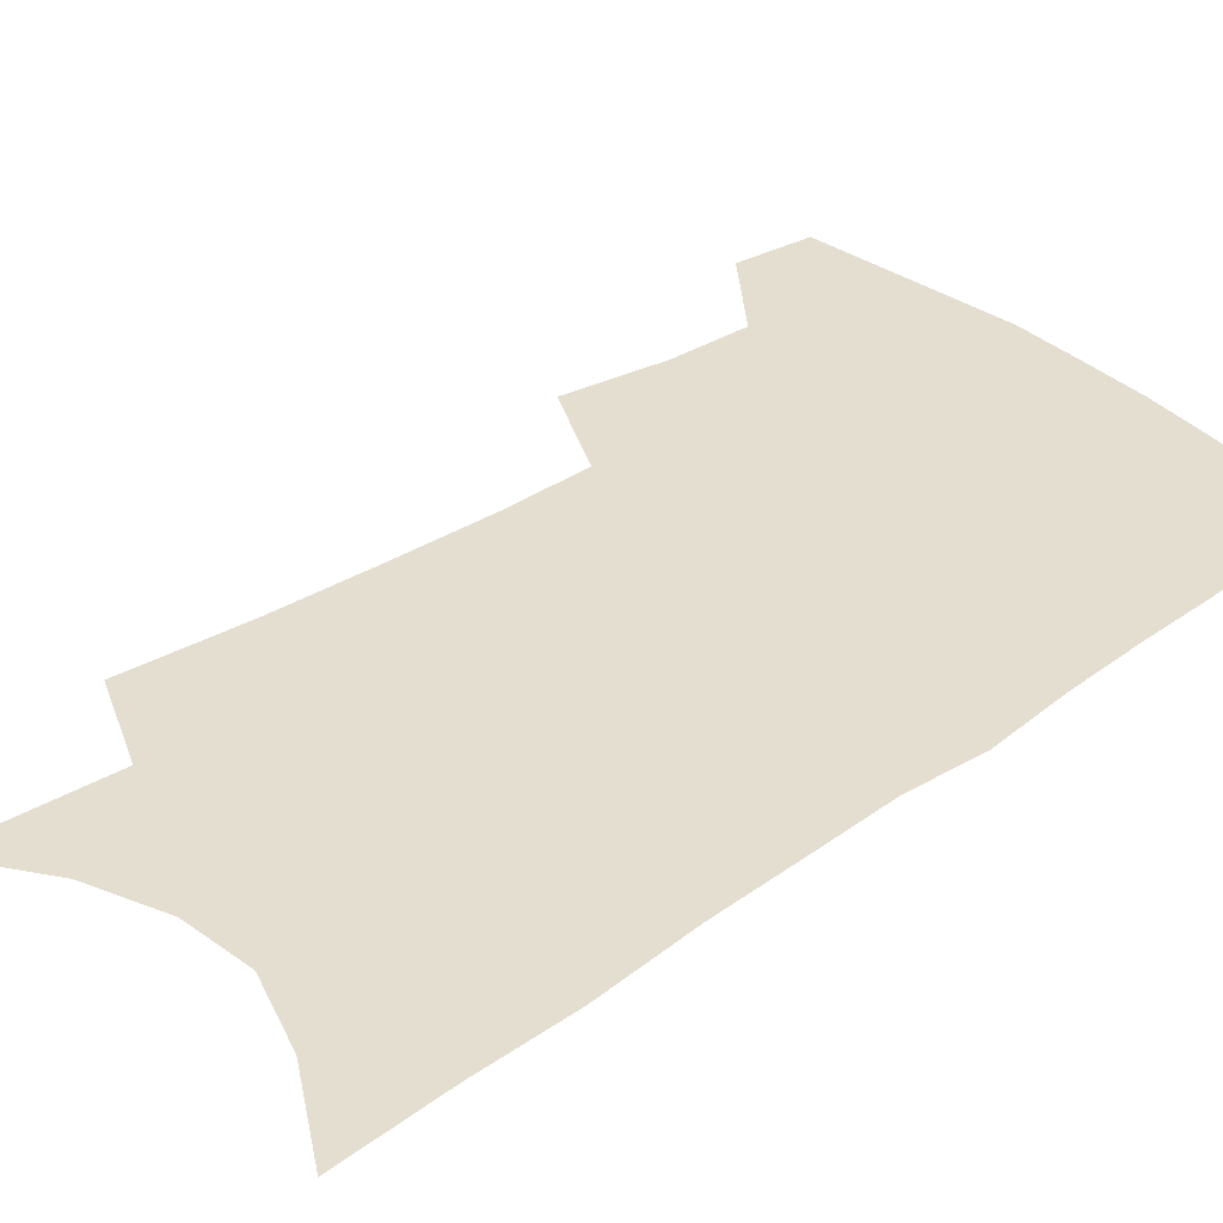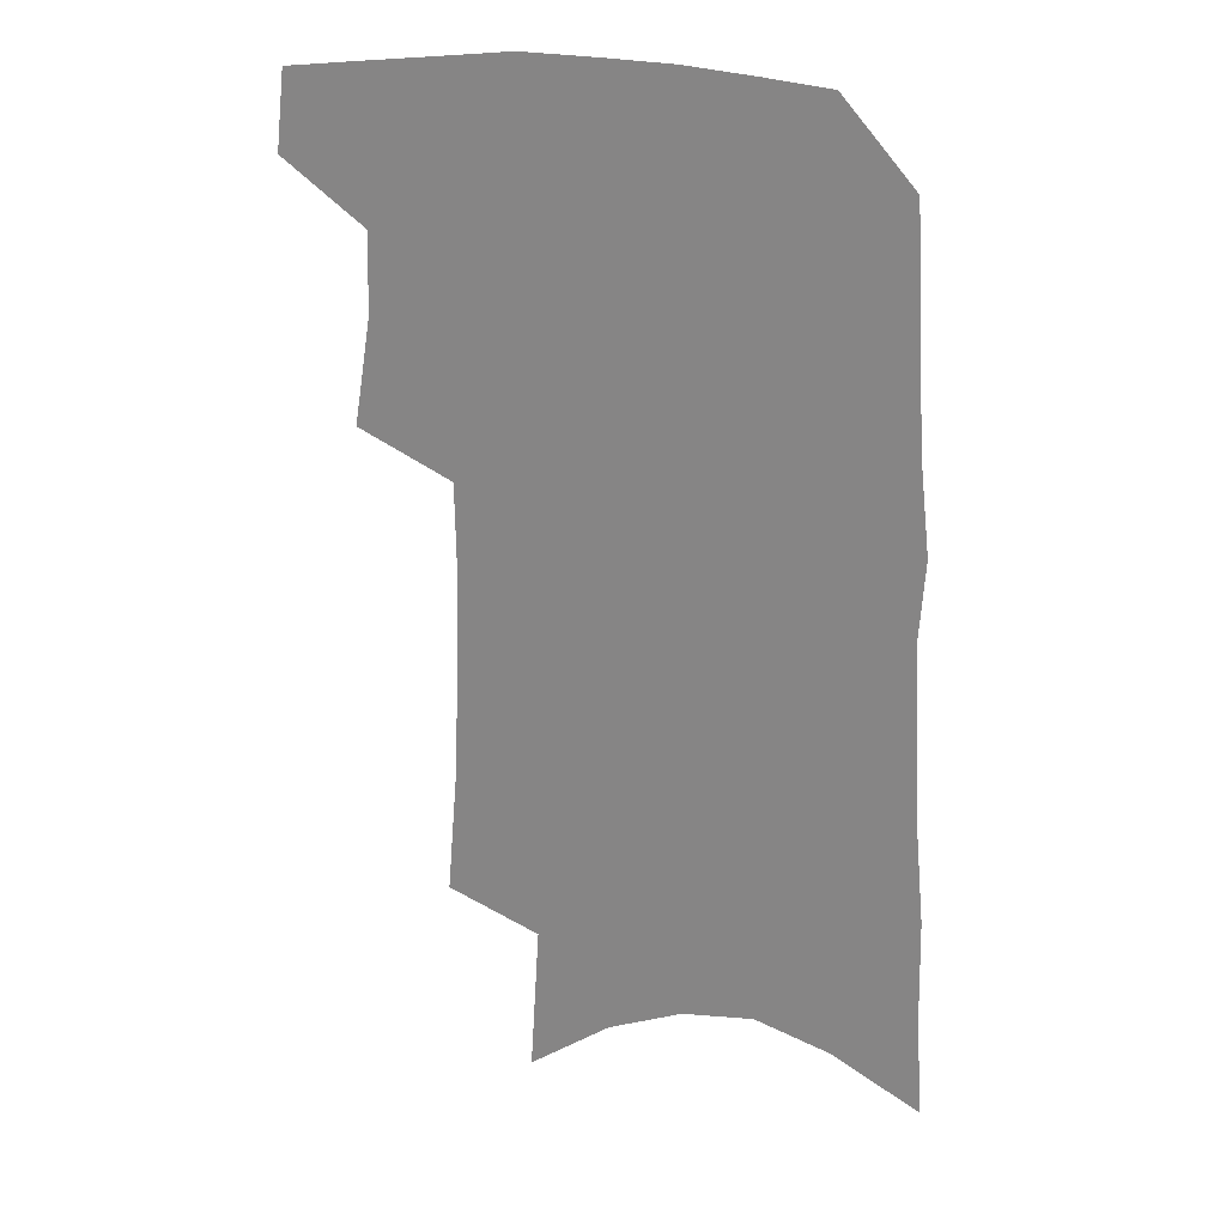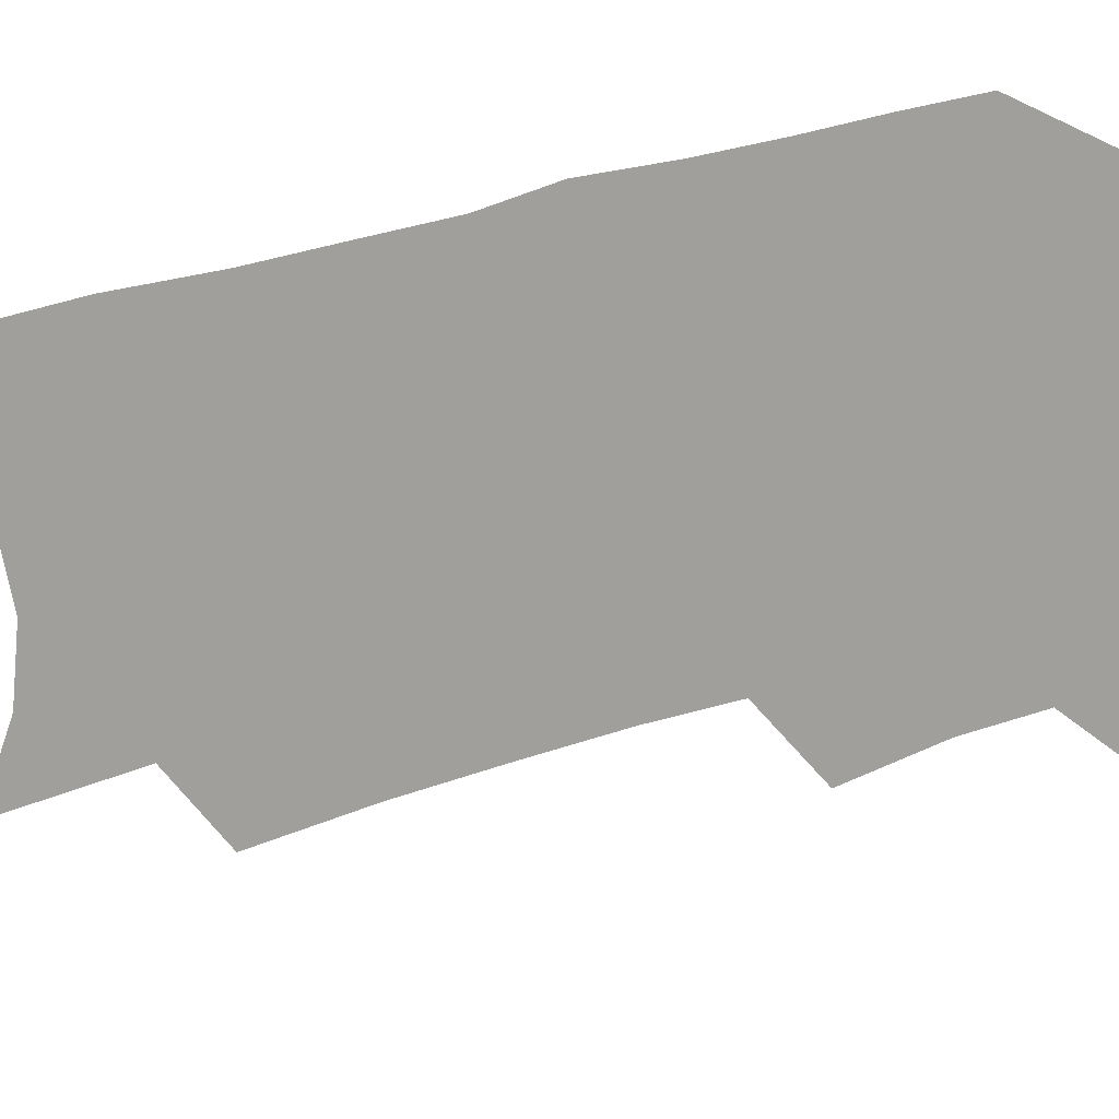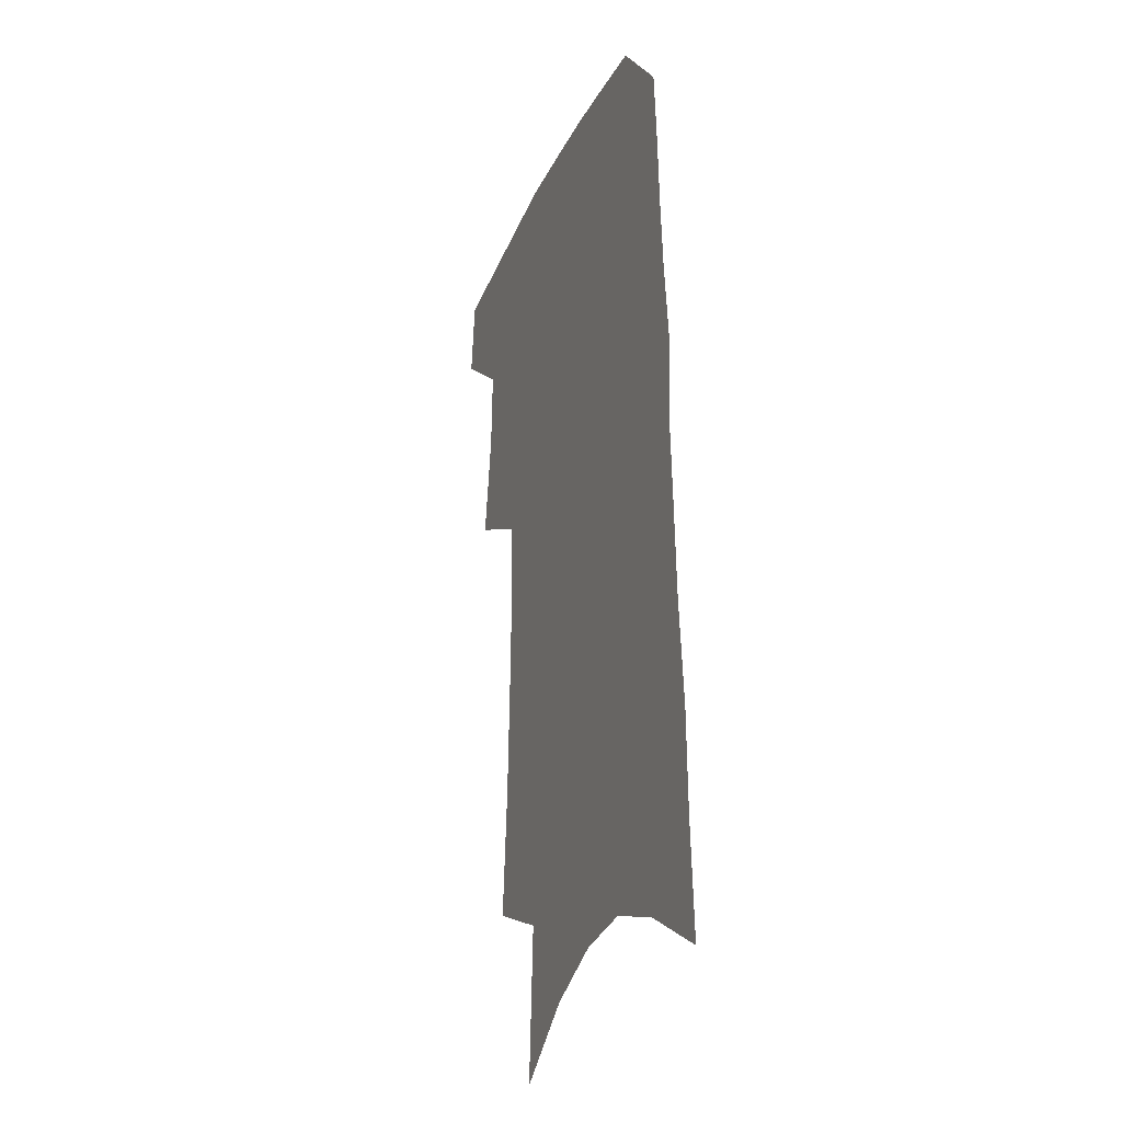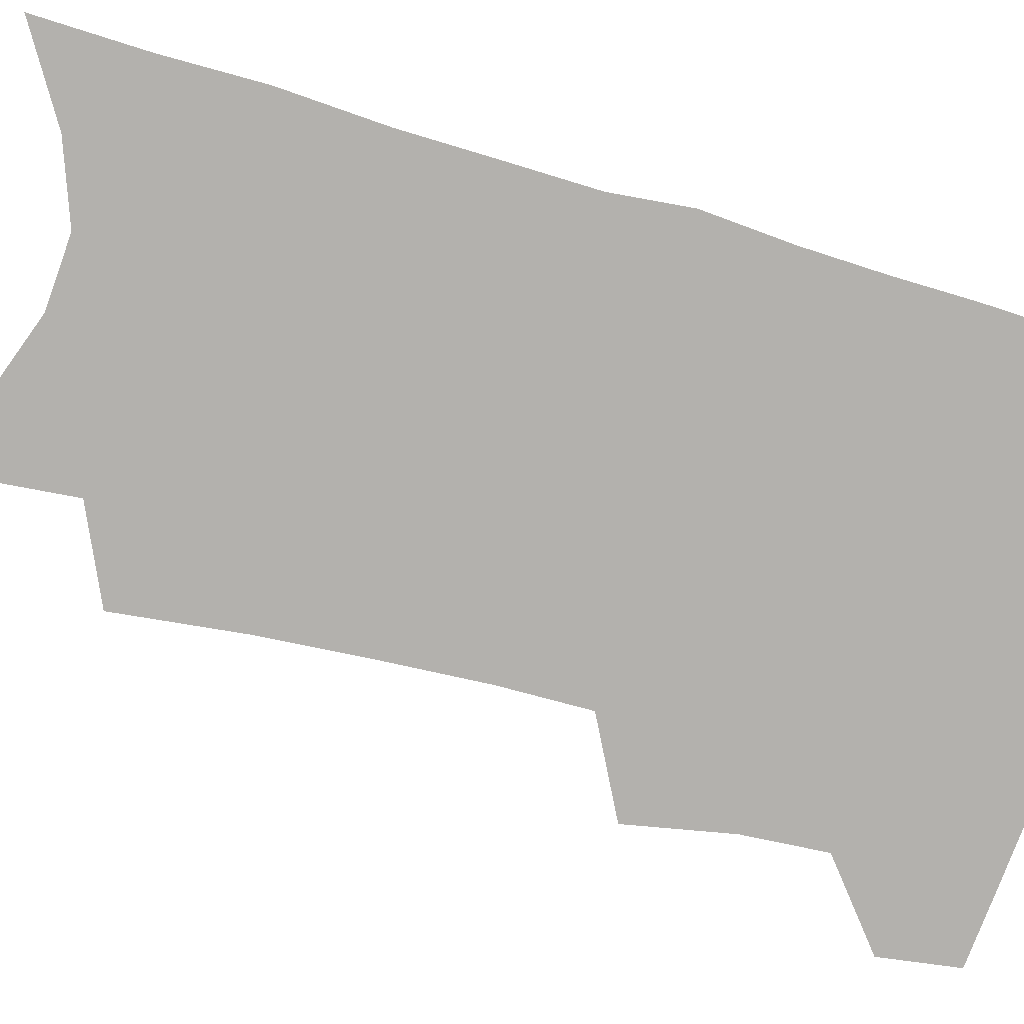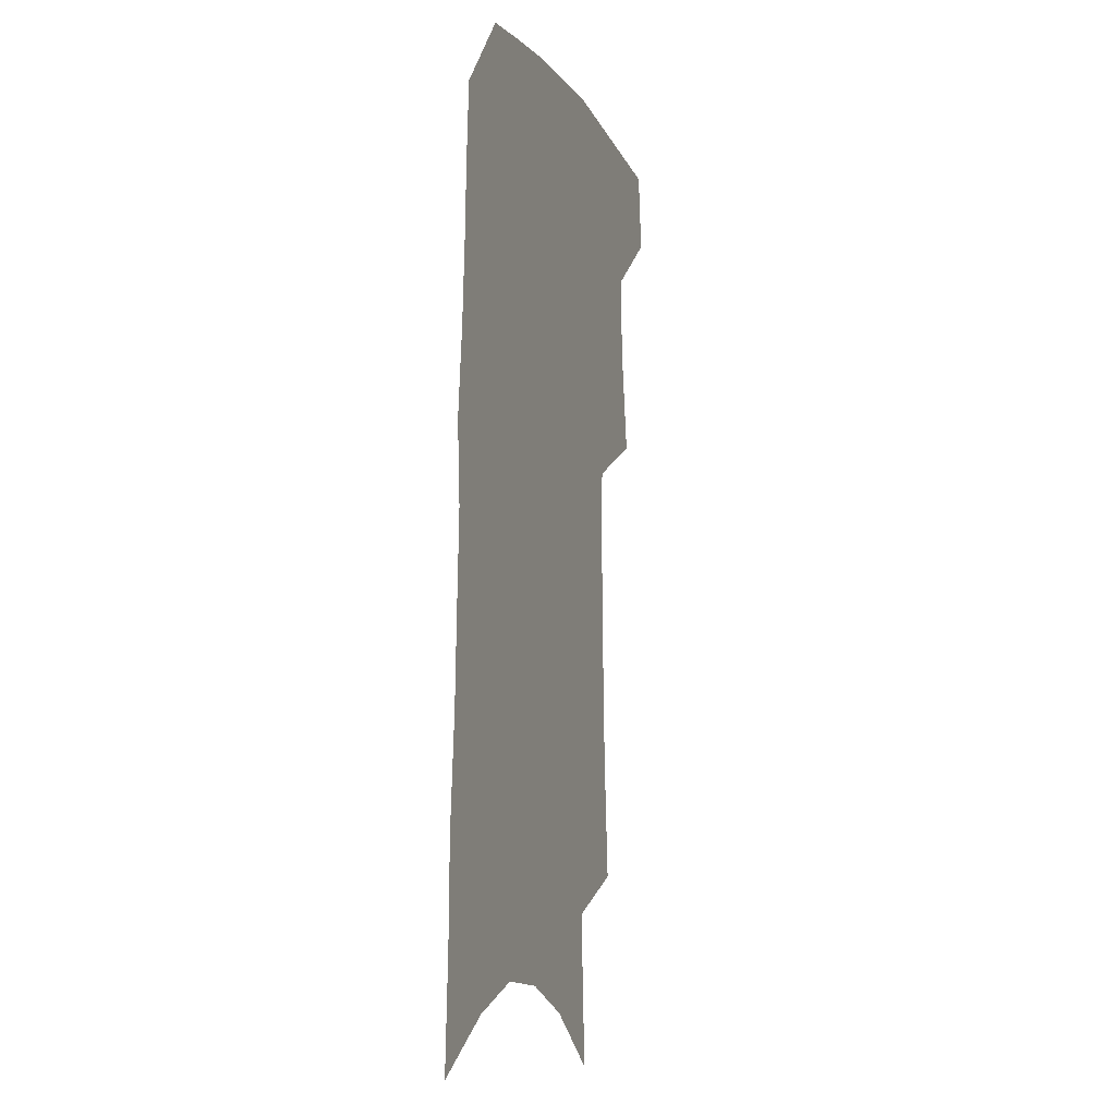
<metadata>
{"format":"obj","ext":"obj","renderer":"f3d","projection":"perspective","resolution":1024,"background":"white","views":[{"elev":35.8,"azim":49.1,"up":"+Z"},{"elev":24.2,"azim":16.5,"up":"+Y"},{"elev":-71.2,"azim":105.9,"up":"+Z"},{"elev":-27.0,"azim":69.7,"up":"+Y"},{"elev":-79.2,"azim":76.0,"up":"+Z"},{"elev":-7.9,"azim":108.2,"up":"+Y"}]}
</metadata>
<code>
v 495.6 468.8 0
v 498.7 497.3 0
v 518.5 378.5 0
v 524.4 416.3 0
v 525.5 446.2 0
v 528 475.1 0
v 525.2 500.5 0
v 546.5 206 0
v 550.3 252 0
v 551.9 292.1 0
v 552.9 329.4 0
v 552.4 362.2 0
v 552.9 394.8 0
v 554 424.8 0
v 554.8 452.4 0
v 554.2 477.7 0
v 551 503.4 0
v 576.6 136.9 0
v 579.8 192.2 0
v 581.8 238 0
v 580.9 273.8 0
v 581.7 311.7 0
v 581.2 344.2 0
v 579.4 371.9 0
v 580.3 403 0
v 580.8 430.7 0
v 580.9 455.9 0
v 579.7 479.6 0
v 576.5 506.4 0
v 606.2 157.7 0
v 608.3 212.6 0
v 607.2 248.6 0
v 606.1 283 0
v 605.7 317.6 0
v 605 349.4 0
v 604.3 377.7 0
v 604 405 0
v 604.4 432.3 0
v 604.5 457 0
v 604.2 480.7 0
v 603 506.1 0
v 633.3 168.5 0
v 632.6 215.2 0
v 631.4 253.3 0
v 629.9 287.6 0
v 629.1 318 0
v 628.1 349.1 0
v 627.6 379.9 0
v 627.4 407.2 0
v 627.4 433.5 0
v 627.8 457.5 0
v 628.5 480.5 0
v 628.4 505.5 0
v 659.4 171.2 0
v 657.1 214.6 0
v 656.4 248.1 0
v 654.4 283.2 0
v 652.2 320.1 0
v 650.8 350.7 0
v 651.1 377.1 0
v 650.7 404.9 0
v 650 432.5 0
v 650.5 456.6 0
v 651.8 479.7 0
v 653.6 503.3 0
v 687.5 162 0
v 684.3 204.4 0
v 682.7 240.8 0
v 679.1 279.2 0
v 678.8 310.3 0
v 676.7 342.5 0
v 675.6 372.1 0
v 675.7 399.5 0
v 676.2 425.8 0
v 675.5 452.3 0
v 674.7 478.1 0
v 677.4 500.8 0
v 691 541 0
v 719.9 143.7 0
v 717.5 184.2 0
v 716.8 220 0
v 713.3 258.4 0
v 711.7 292.3 0
v 710.1 325.2 0
v 712 353.5 0
v 708.5 385.6 0
v 706.5 415.3 0
v 705.3 443.3 0
v 703.4 471 0
f 5 6 1
f 1 6 2
f 6 7 2
f 12 13 3
f 3 13 4
f 13 14 4
f 4 14 5
f 14 15 5
f 5 15 6
f 15 16 6
f 6 16 7
f 16 17 7
f 19 20 8
f 8 20 9
f 20 21 9
f 9 21 10
f 21 22 10
f 10 22 11
f 22 23 11
f 11 23 12
f 23 24 12
f 12 24 13
f 24 25 13
f 13 25 14
f 25 26 14
f 14 26 15
f 26 27 15
f 15 27 16
f 27 28 16
f 16 28 17
f 28 29 17
f 18 30 19
f 30 31 19
f 19 31 20
f 31 32 20
f 20 32 21
f 32 33 21
f 21 33 22
f 33 34 22
f 22 34 23
f 34 35 23
f 23 35 24
f 35 36 24
f 24 36 25
f 36 37 25
f 25 37 26
f 37 38 26
f 26 38 27
f 38 39 27
f 27 39 28
f 39 40 28
f 28 40 29
f 40 41 29
f 30 42 31
f 42 43 31
f 31 43 32
f 43 44 32
f 32 44 33
f 44 45 33
f 33 45 34
f 45 46 34
f 34 46 35
f 46 47 35
f 35 47 36
f 47 48 36
f 36 48 37
f 48 49 37
f 37 49 38
f 49 50 38
f 38 50 39
f 50 51 39
f 39 51 40
f 51 52 40
f 40 52 41
f 52 53 41
f 42 54 43
f 54 55 43
f 43 55 44
f 55 56 44
f 44 56 45
f 56 57 45
f 45 57 46
f 57 58 46
f 46 58 47
f 58 59 47
f 47 59 48
f 59 60 48
f 48 60 49
f 60 61 49
f 49 61 50
f 61 62 50
f 50 62 51
f 62 63 51
f 51 63 52
f 63 64 52
f 52 64 53
f 64 65 53
f 54 66 55
f 66 67 55
f 55 67 56
f 67 68 56
f 56 68 57
f 68 69 57
f 57 69 58
f 69 70 58
f 58 70 59
f 70 71 59
f 59 71 60
f 71 72 60
f 60 72 61
f 72 73 61
f 61 73 62
f 73 74 62
f 62 74 63
f 74 75 63
f 63 75 64
f 75 76 64
f 64 76 65
f 76 77 65
f 66 79 67
f 79 80 67
f 67 80 68
f 80 81 68
f 68 81 69
f 81 82 69
f 69 82 70
f 82 83 70
f 70 83 71
f 83 84 71
f 71 84 72
f 84 85 72
f 72 85 73
f 85 86 73
f 73 86 74
f 86 87 74
f 74 87 75
f 87 88 75
f 75 88 76
f 88 89 76
f 76 89 77

</code>
